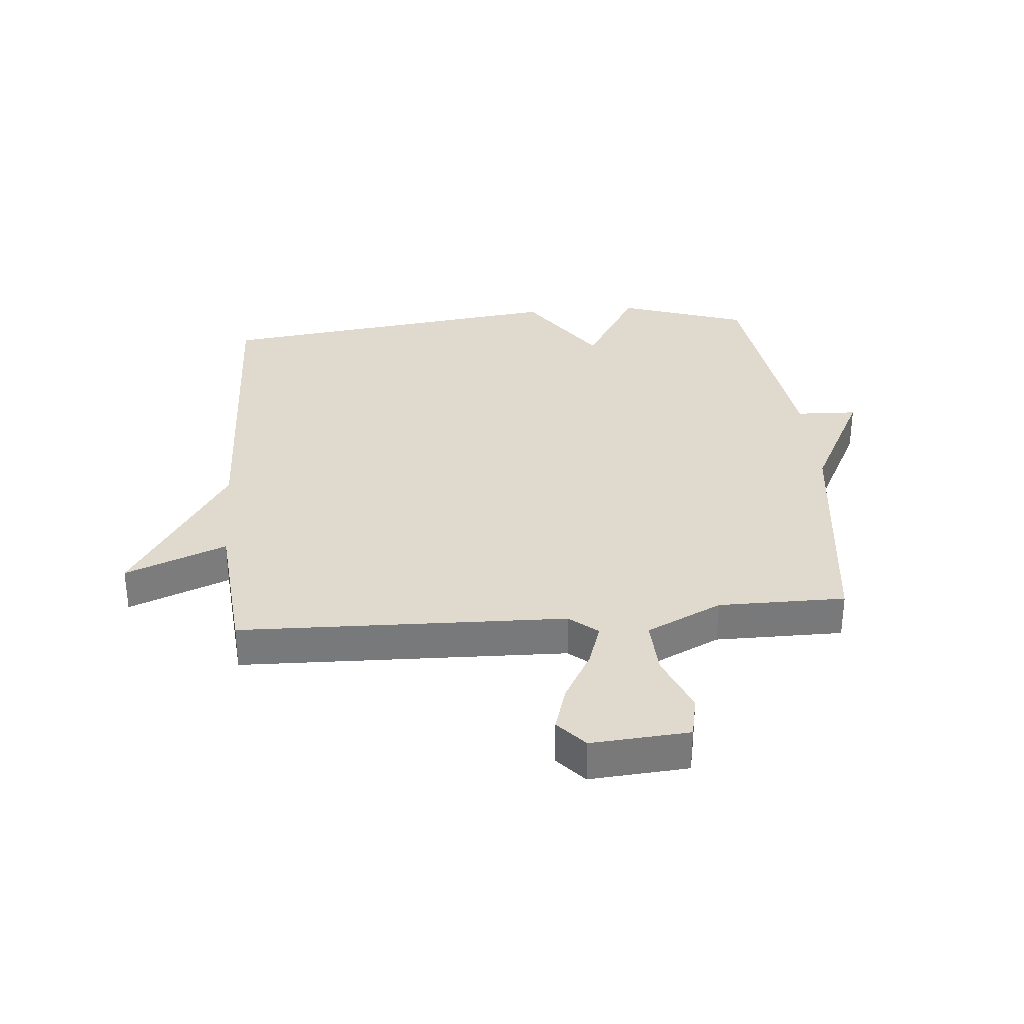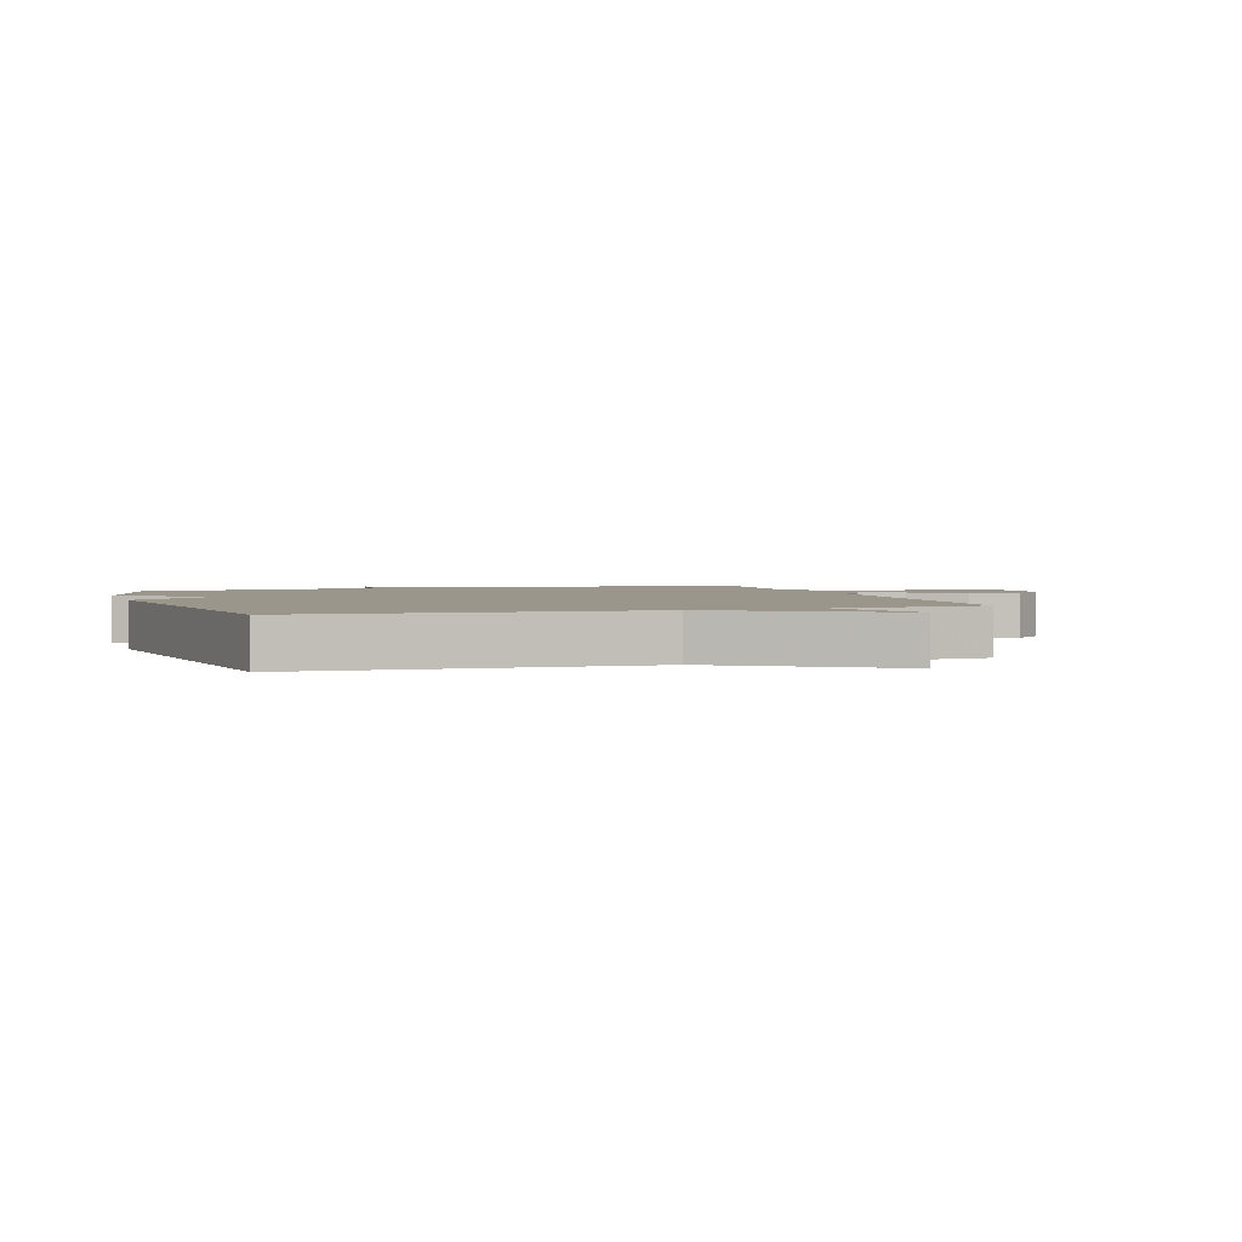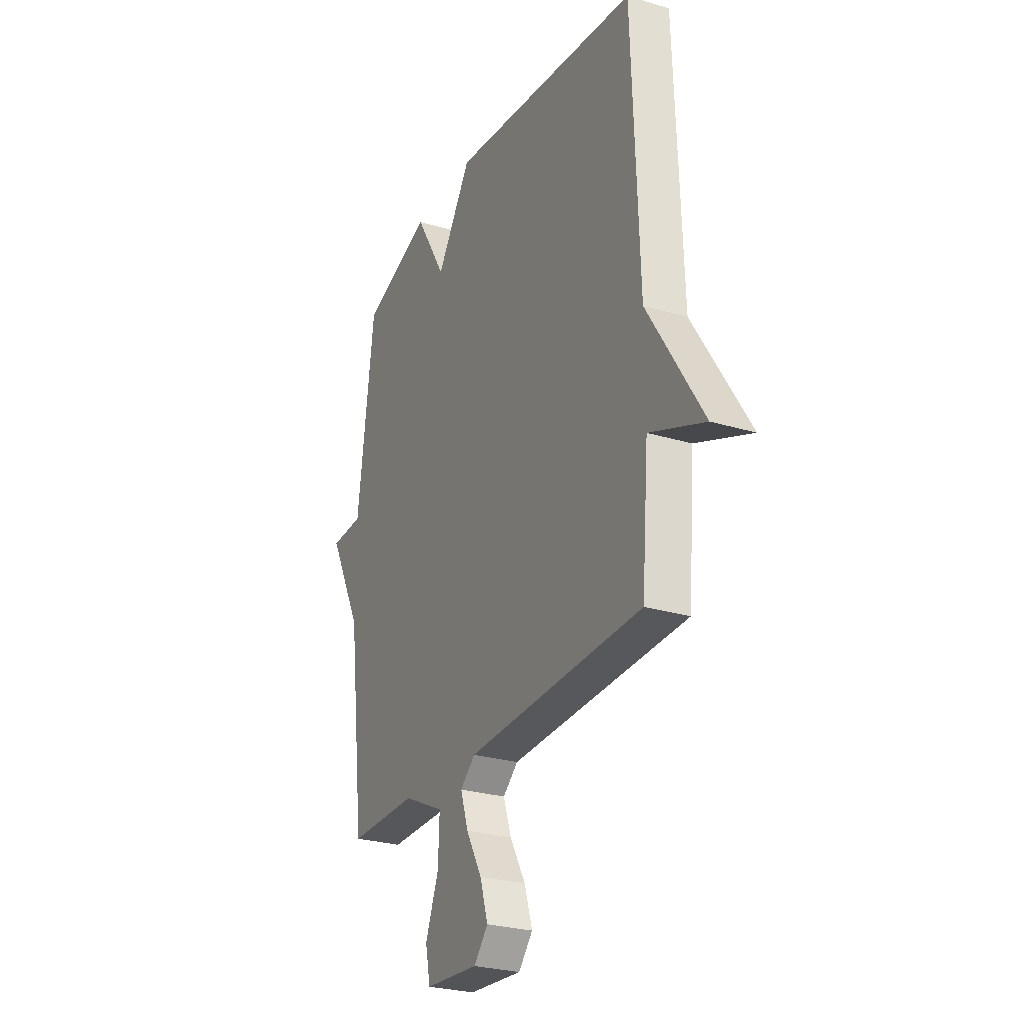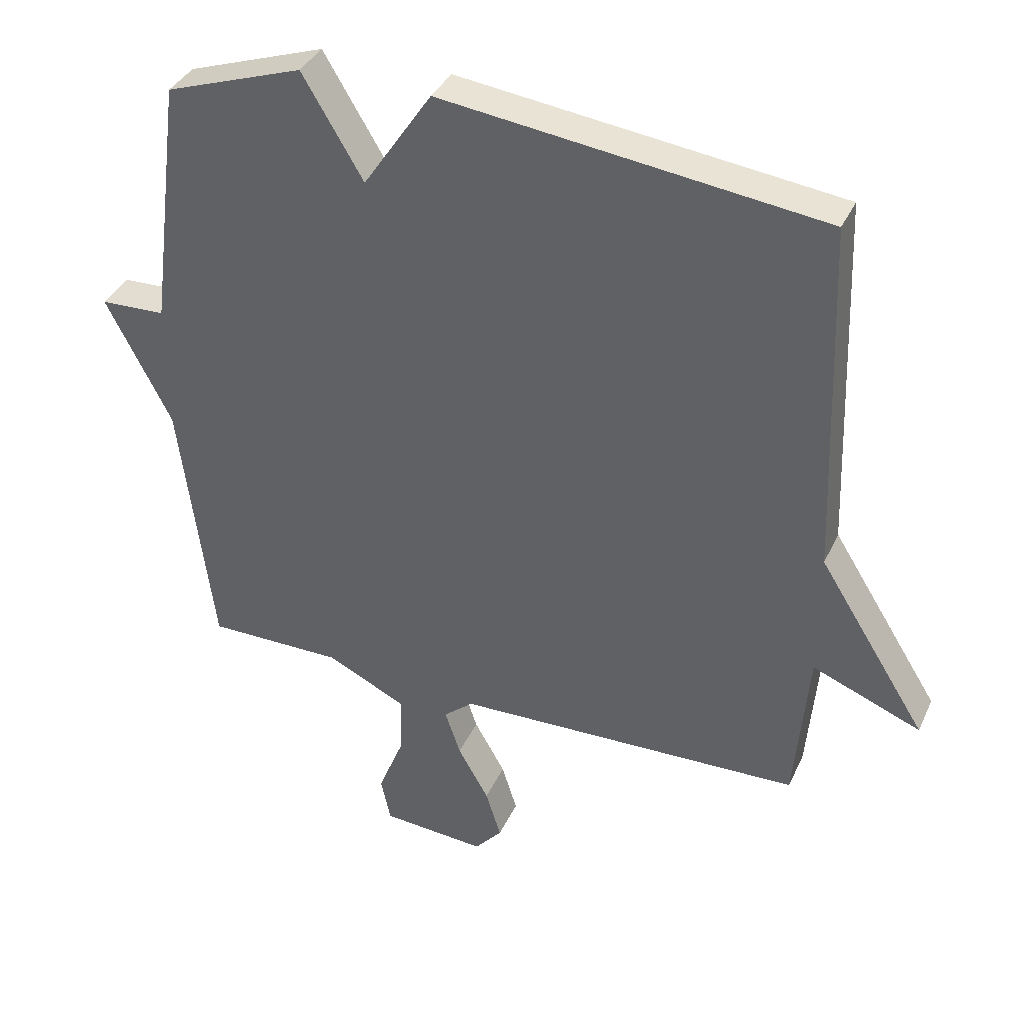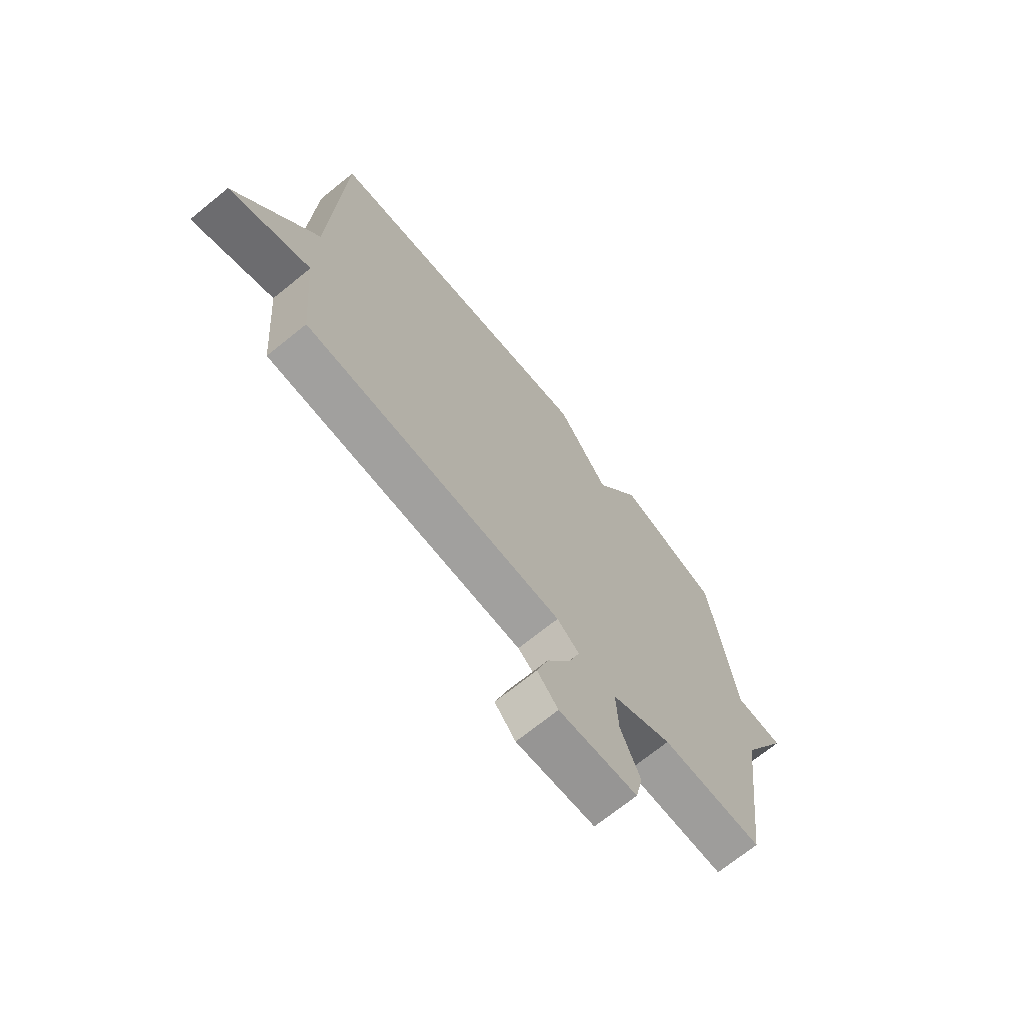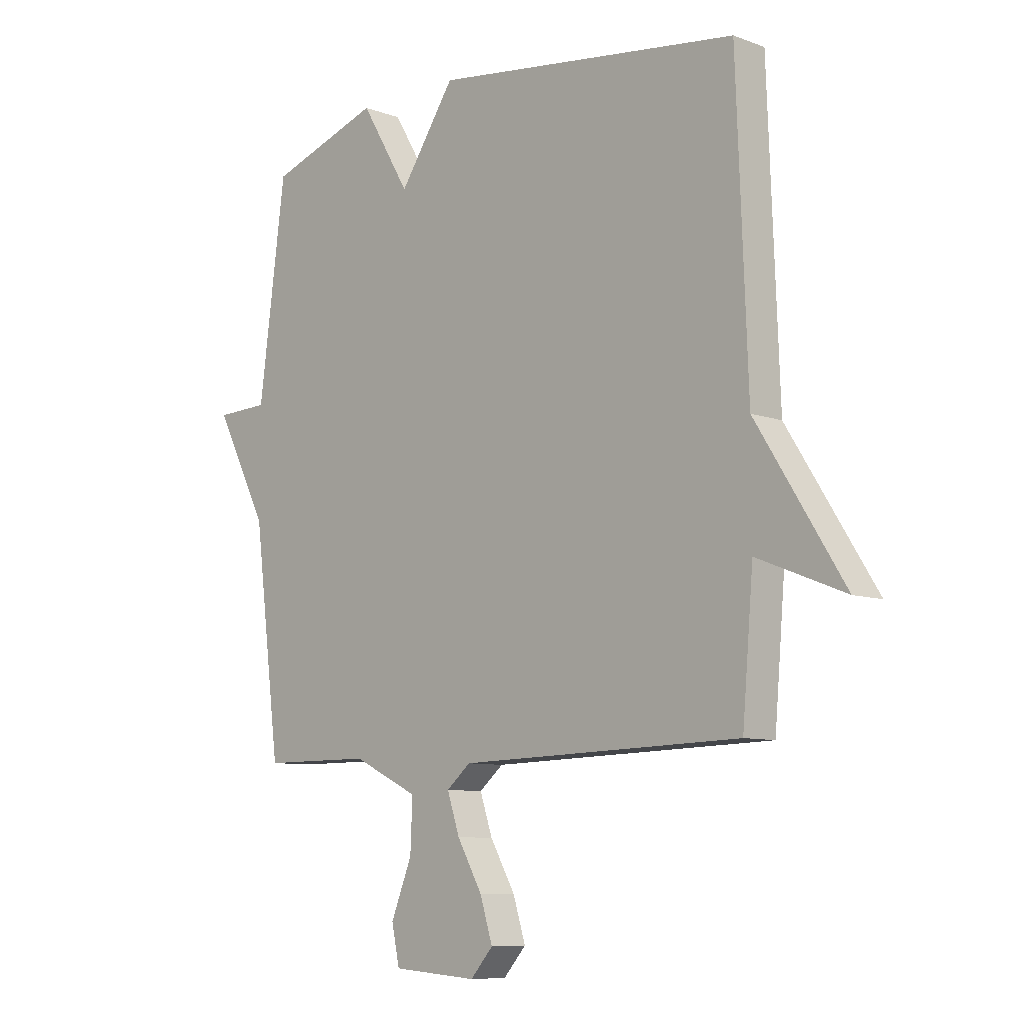
<metadata>
{"format":"obj","ext":"obj","renderer":"f3d","projection":"perspective","resolution":1024,"background":"white","views":[{"elev":32.6,"azim":174.9,"up":"+Y"},{"elev":2.4,"azim":71.9,"up":"+Y"},{"elev":-26.9,"azim":65.0,"up":"+Z"},{"elev":37.1,"azim":22.7,"up":"+Z"},{"elev":-70.6,"azim":129.0,"up":"+Z"},{"elev":-8.6,"azim":45.0,"up":"+Z"}]}
</metadata>
<code>
v 0.5 0.07 -0.5
v -0.039 0.07 -0.516
v -0.085 0.07 -0.555
v -0.061 0.07 -0.627
v -0.013 0.07 -0.712
v 0.011 0.07 -0.789
v -0.032 0.07 -0.838
v -0.194 0.07 -0.826
v -0.209 0.07 -0.755
v -0.169 0.07 -0.655
v -0.165 0.07 -0.56
v -0.29 0.07 -0.5
v -0.5 0.07 -0.5
v -0.551 0.07 -0.091
v -0.652 0.07 0.105
v -0.551 0.07 0.109
v -0.5 0.07 0.5
v -0.287 0.07 0.573
v -0.193 0.07 0.415
v -0.087 0.07 0.573
v 0.5 0.07 0.5
v 0.521 0.07 -0.052
v 0.689 0.07 -0.319
v 0.521 0.07 -0.252
v 0.5 0 -0.5
v -0.039 0 -0.516
v -0.085 0 -0.555
v -0.061 0 -0.627
v -0.013 0 -0.712
v 0.011 0 -0.789
v -0.032 0 -0.838
v -0.194 0 -0.826
v -0.209 0 -0.755
v -0.169 0 -0.655
v -0.165 0 -0.56
v -0.29 0 -0.5
v -0.5 0 -0.5
v -0.551 0 -0.091
v -0.652 0 0.105
v -0.551 0 0.109
v -0.5 0 0.5
v -0.287 0 0.573
v -0.193 0 0.415
v -0.087 0 0.573
v 0.5 0 0.5
v 0.521 0 -0.052
v 0.689 0 -0.319
v 0.521 0 -0.252
f 22 23 24
f 24 1 2
f 22 24 2
f 21 22 2
f 20 21 2
f 19 20 2
f 19 2 3
f 18 19 3
f 17 18 3
f 16 17 3
f 16 3 4
f 15 16 4
f 14 15 4
f 12 13 14
f 11 12 14
f 11 14 4 5
f 5 6 7
f 11 5 7
f 10 11 7
f 7 8 9 10
f 48 47 46
f 26 25 48
f 26 48 46
f 26 46 45
f 26 45 44
f 26 44 43
f 27 26 43
f 27 43 42
f 27 42 41
f 27 41 40
f 28 27 40
f 28 40 39
f 28 39 38
f 38 37 36
f 38 36 35
f 29 28 38 35
f 31 30 29
f 31 29 35
f 31 35 34
f 34 33 32 31
f 1 25 26 2
f 2 26 27 3
f 3 27 28 4
f 4 28 29 5
f 5 29 30 6
f 6 30 31 7
f 7 31 32 8
f 8 32 33 9
f 9 33 34 10
f 10 34 35 11
f 11 35 36 12
f 12 36 37 13
f 13 37 38 14
f 14 38 39 15
f 15 39 40 16
f 16 40 41 17
f 17 41 42 18
f 18 42 43 19
f 19 43 44 20
f 20 44 45 21
f 21 45 46 22
f 22 46 47 23
f 23 47 48 24
f 24 48 25 1

</code>
